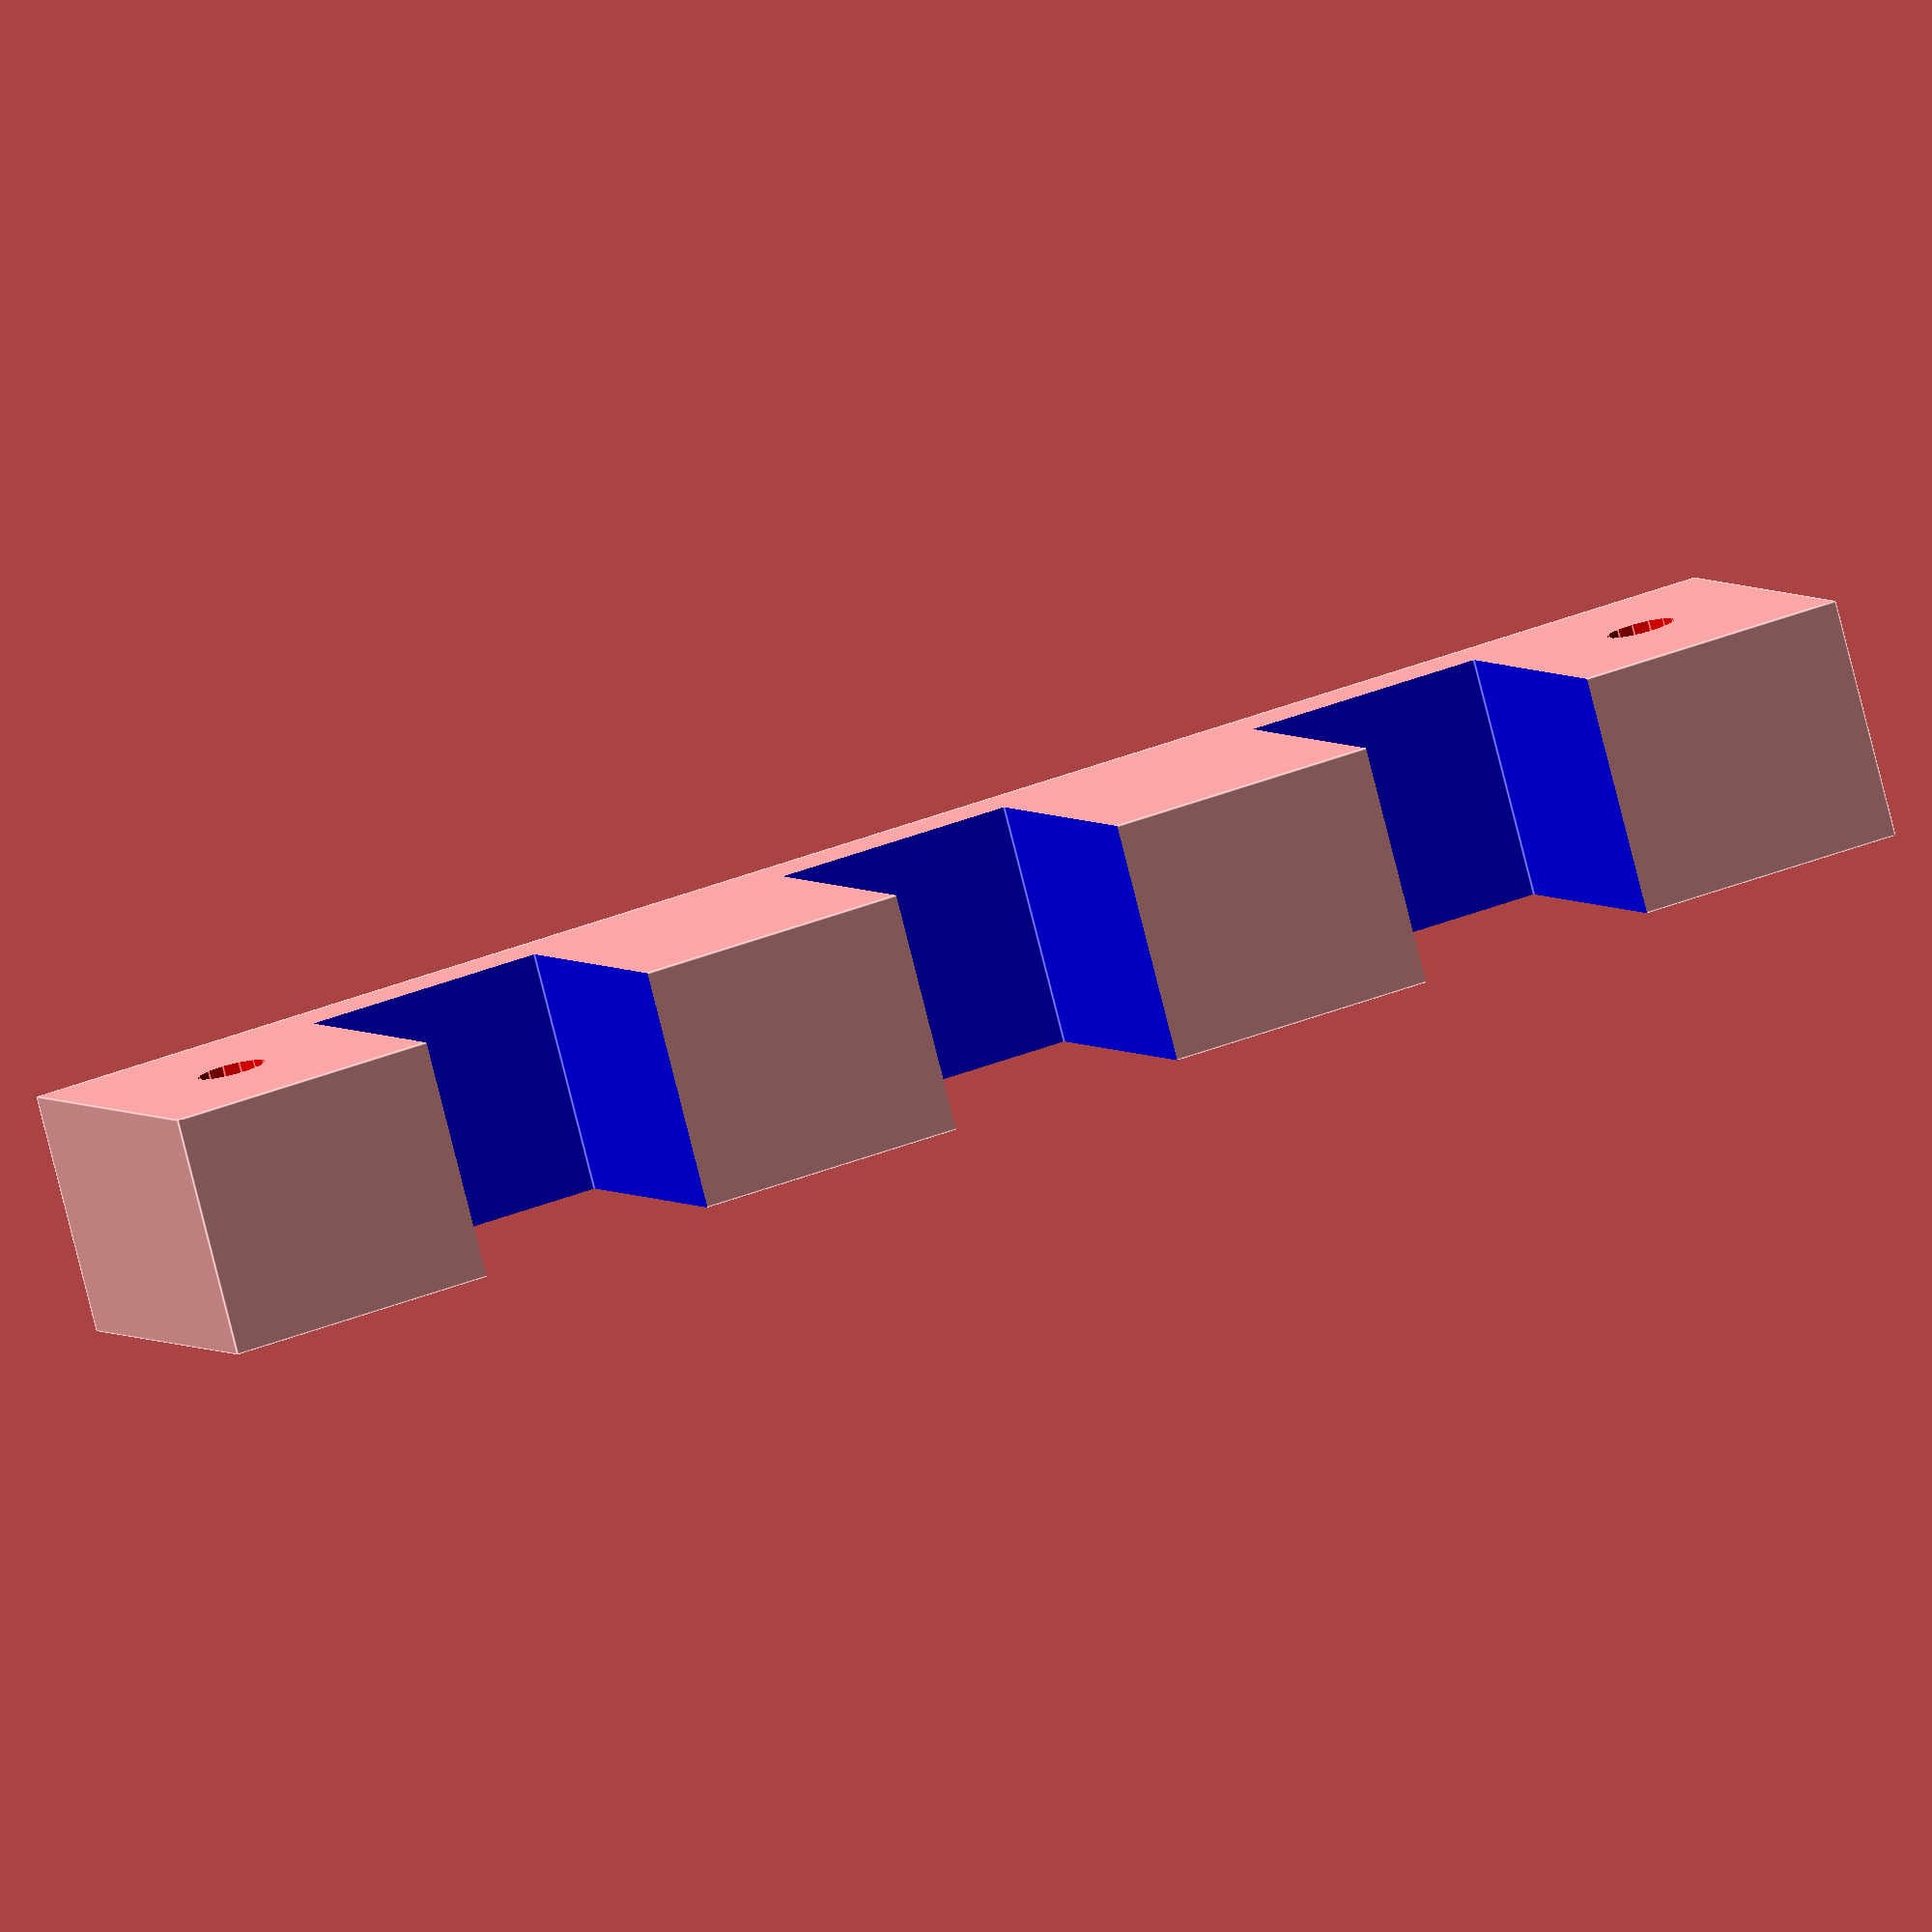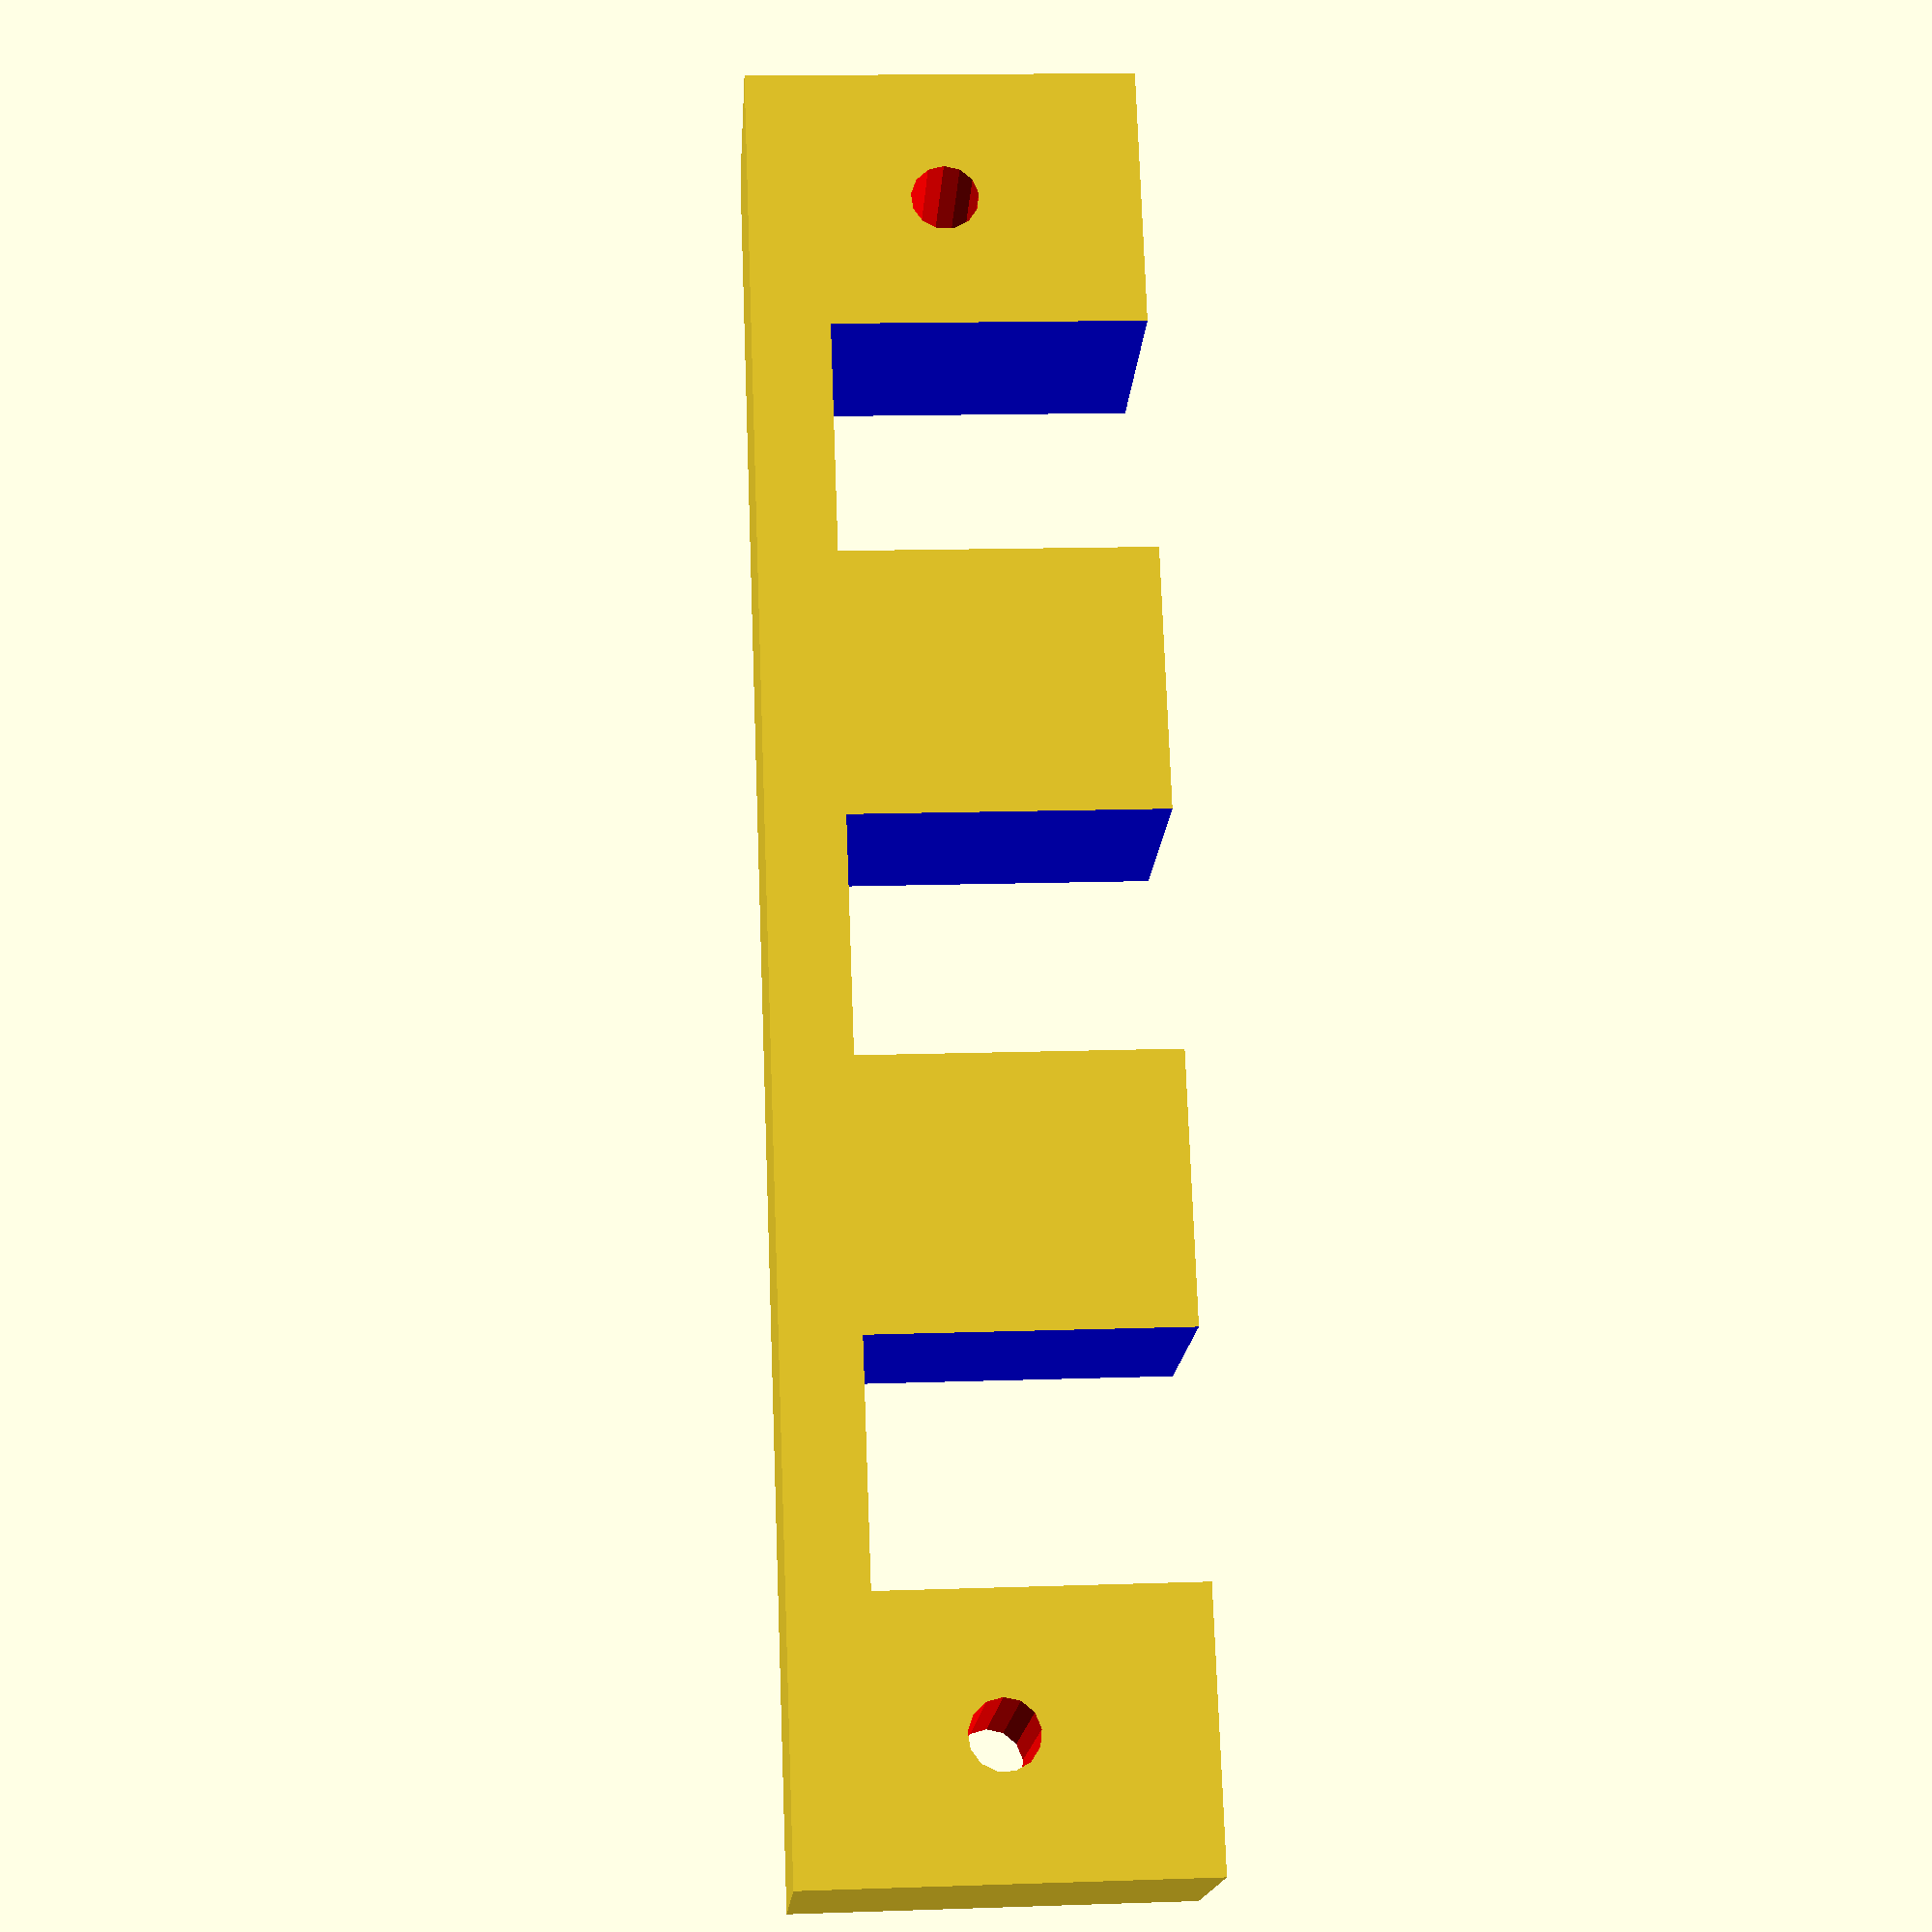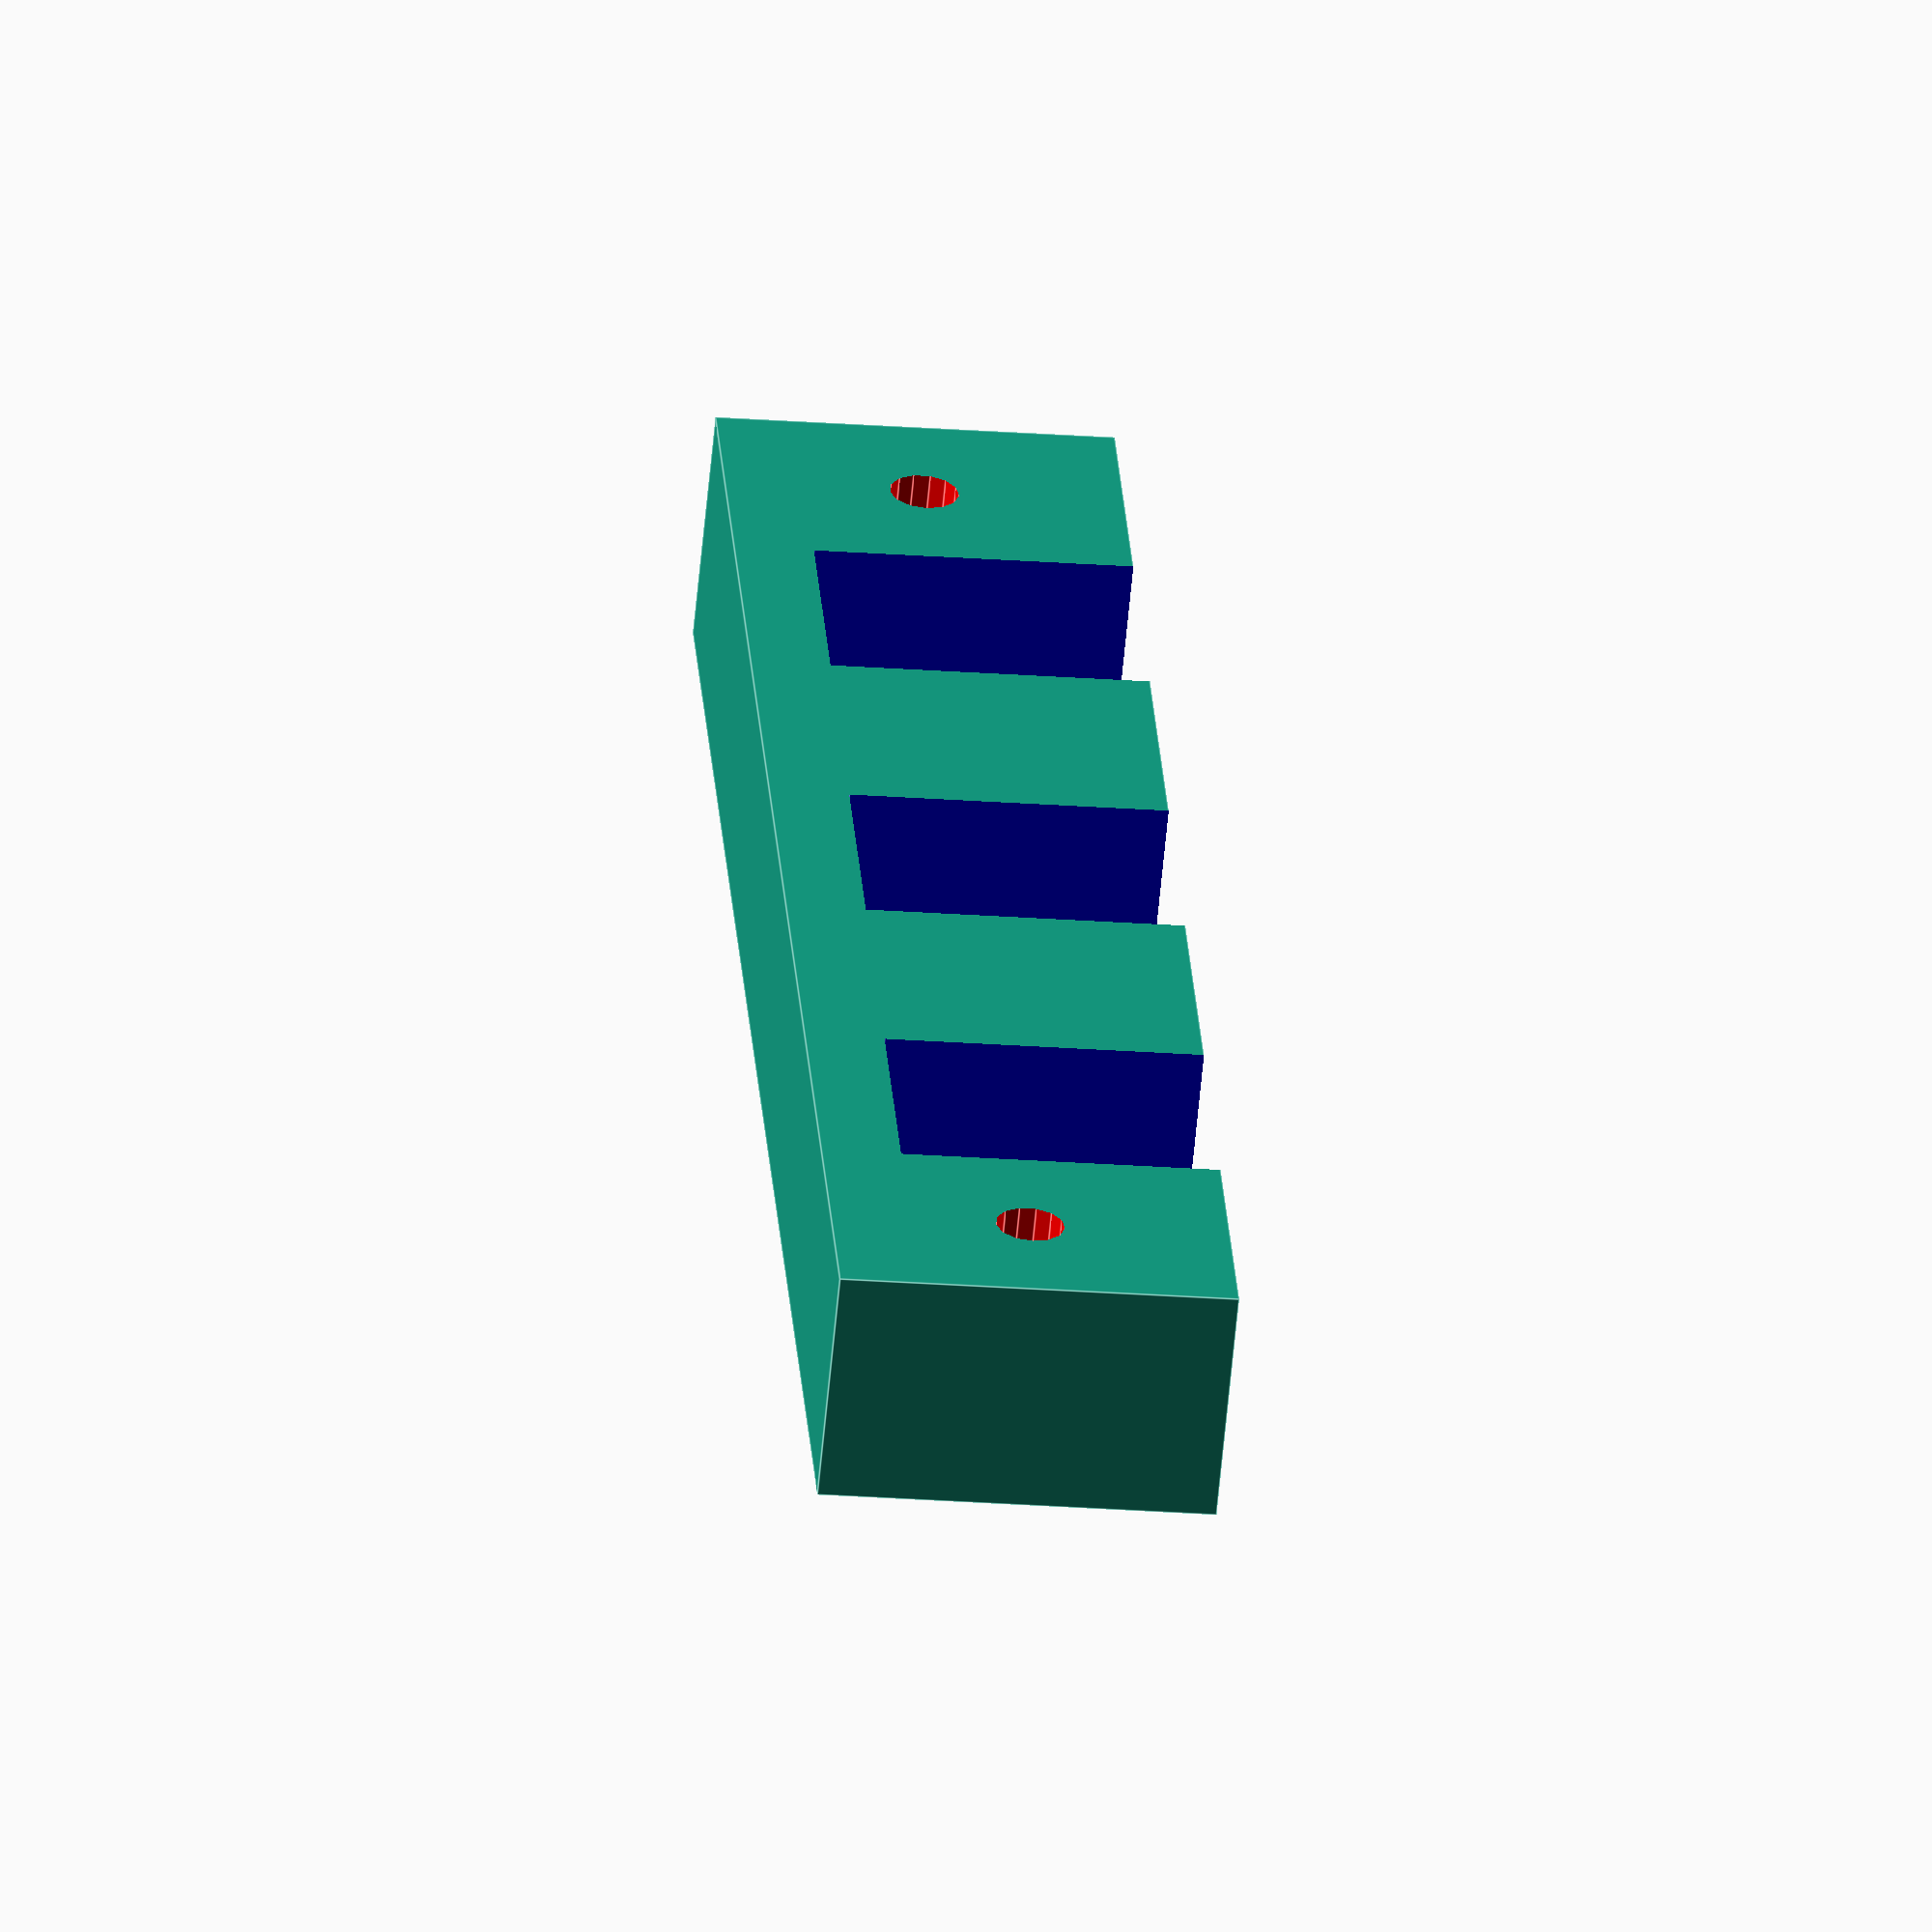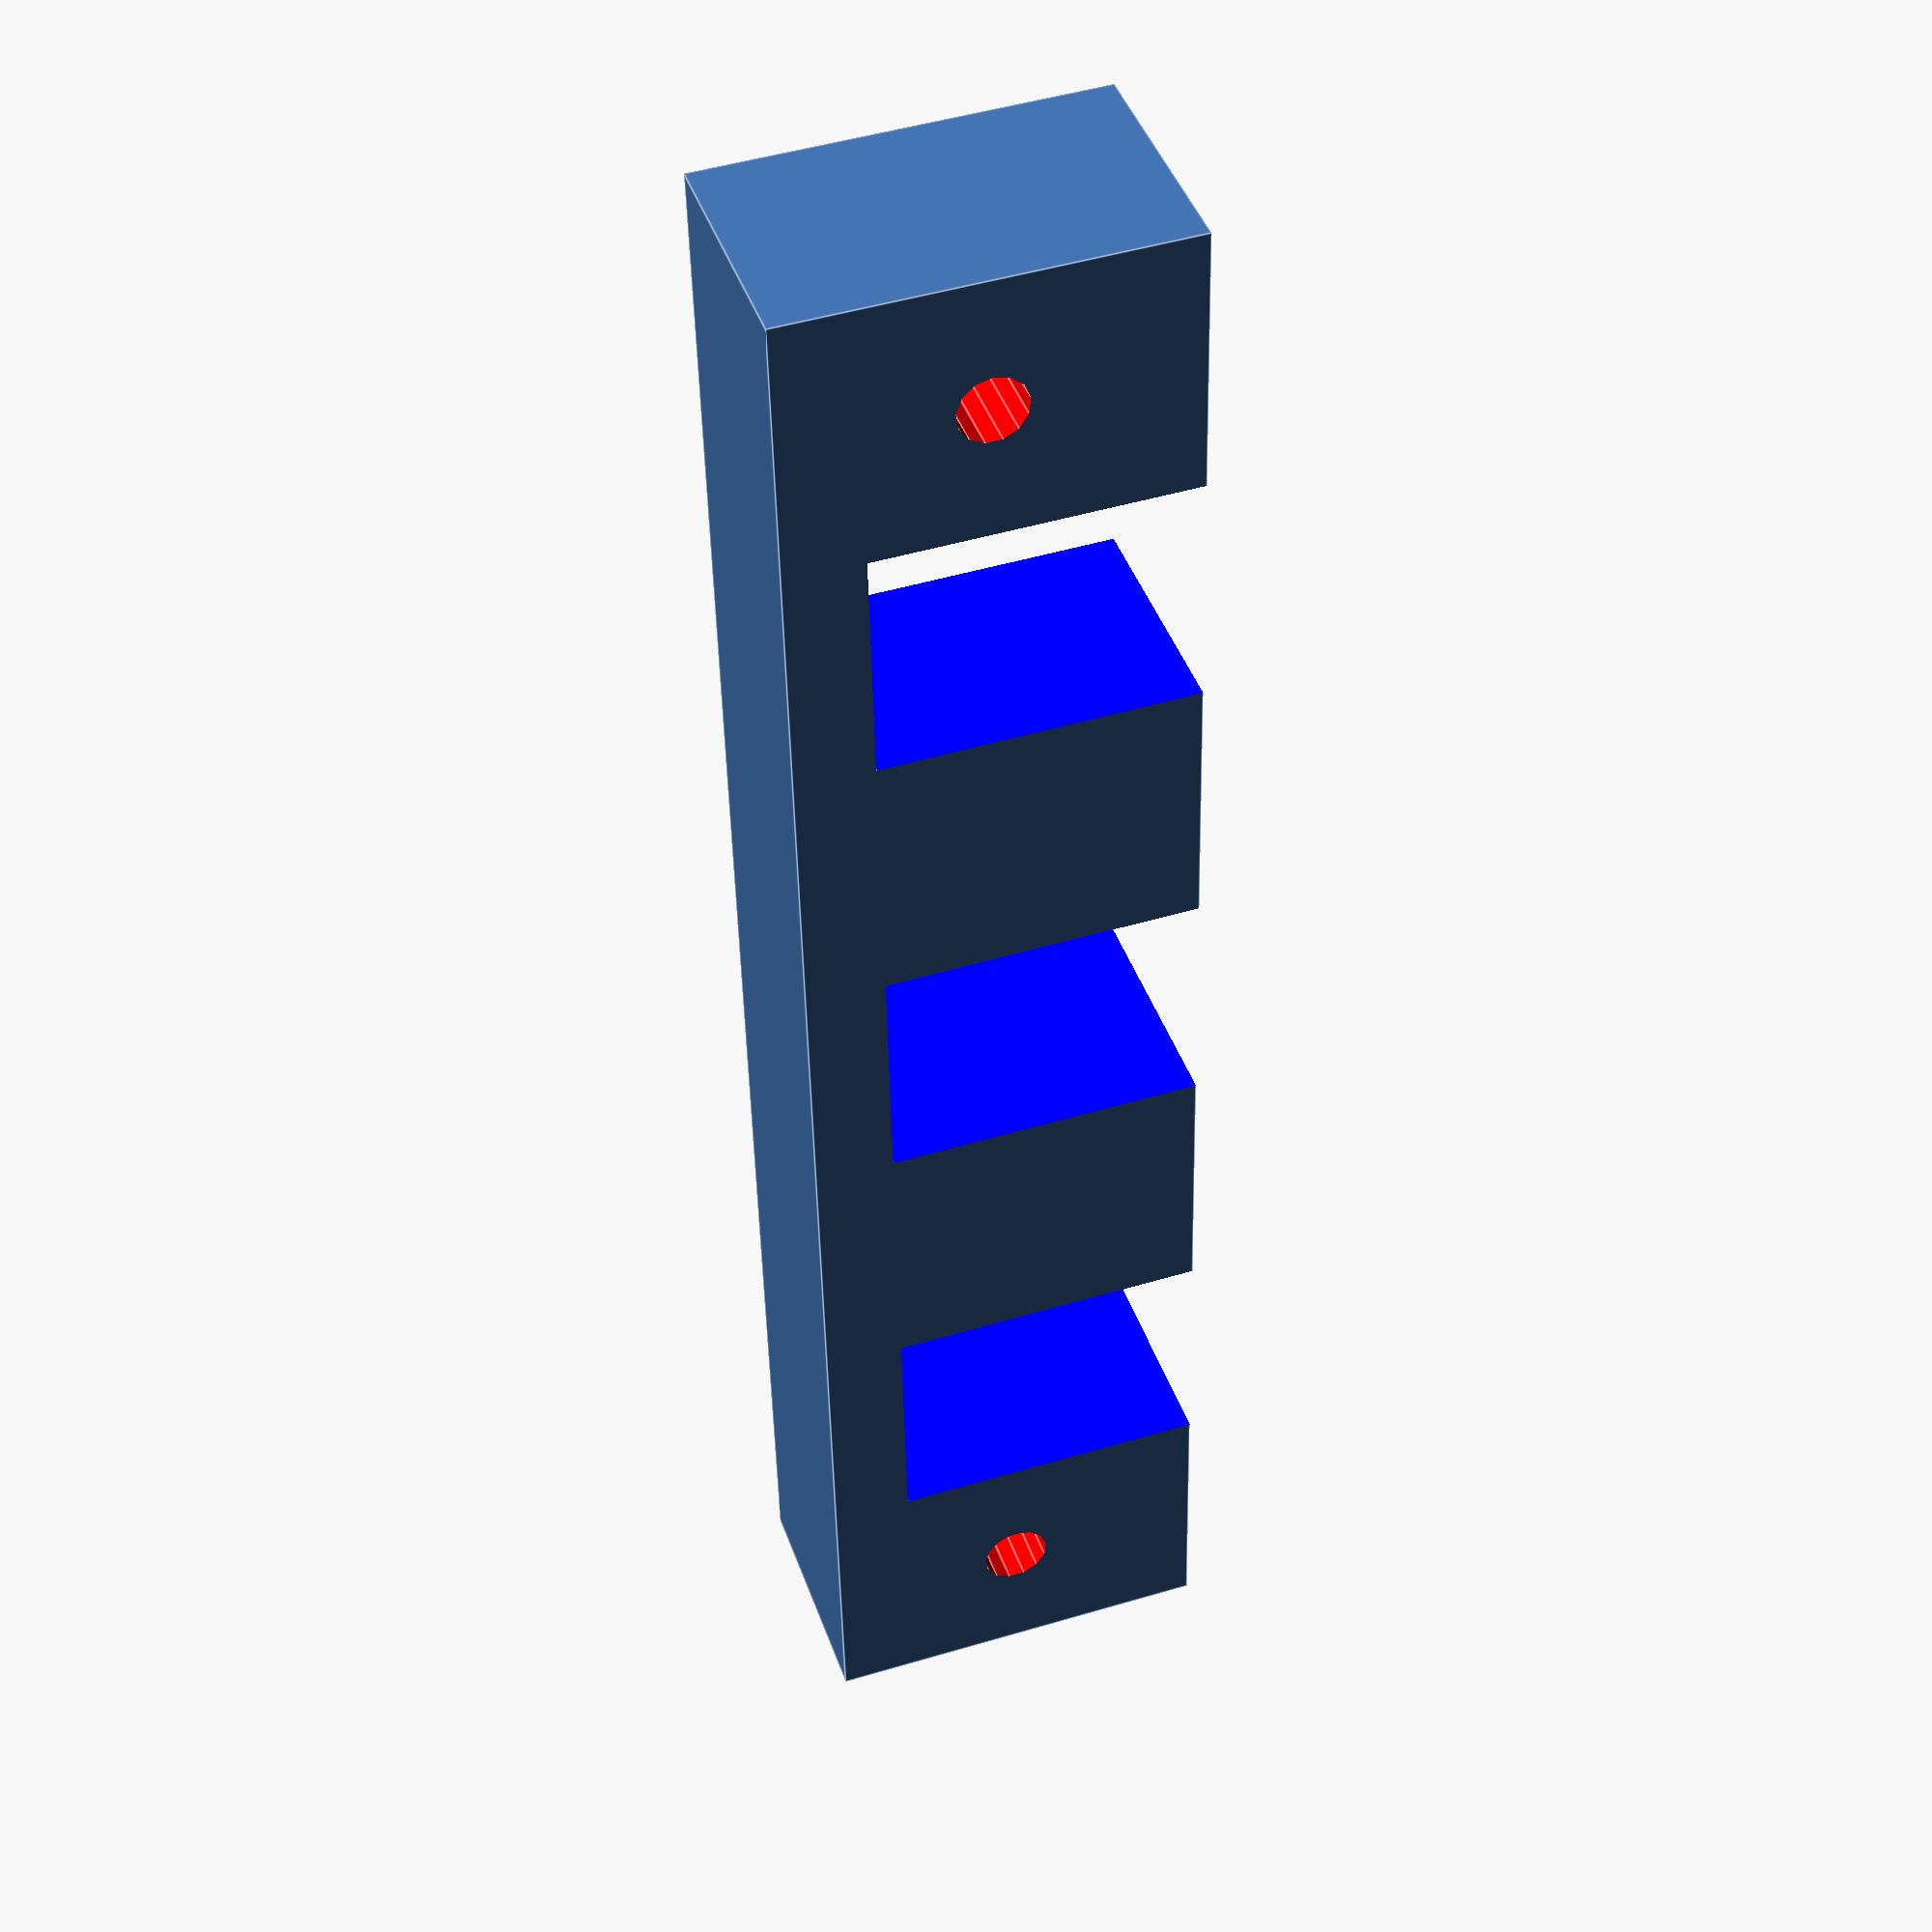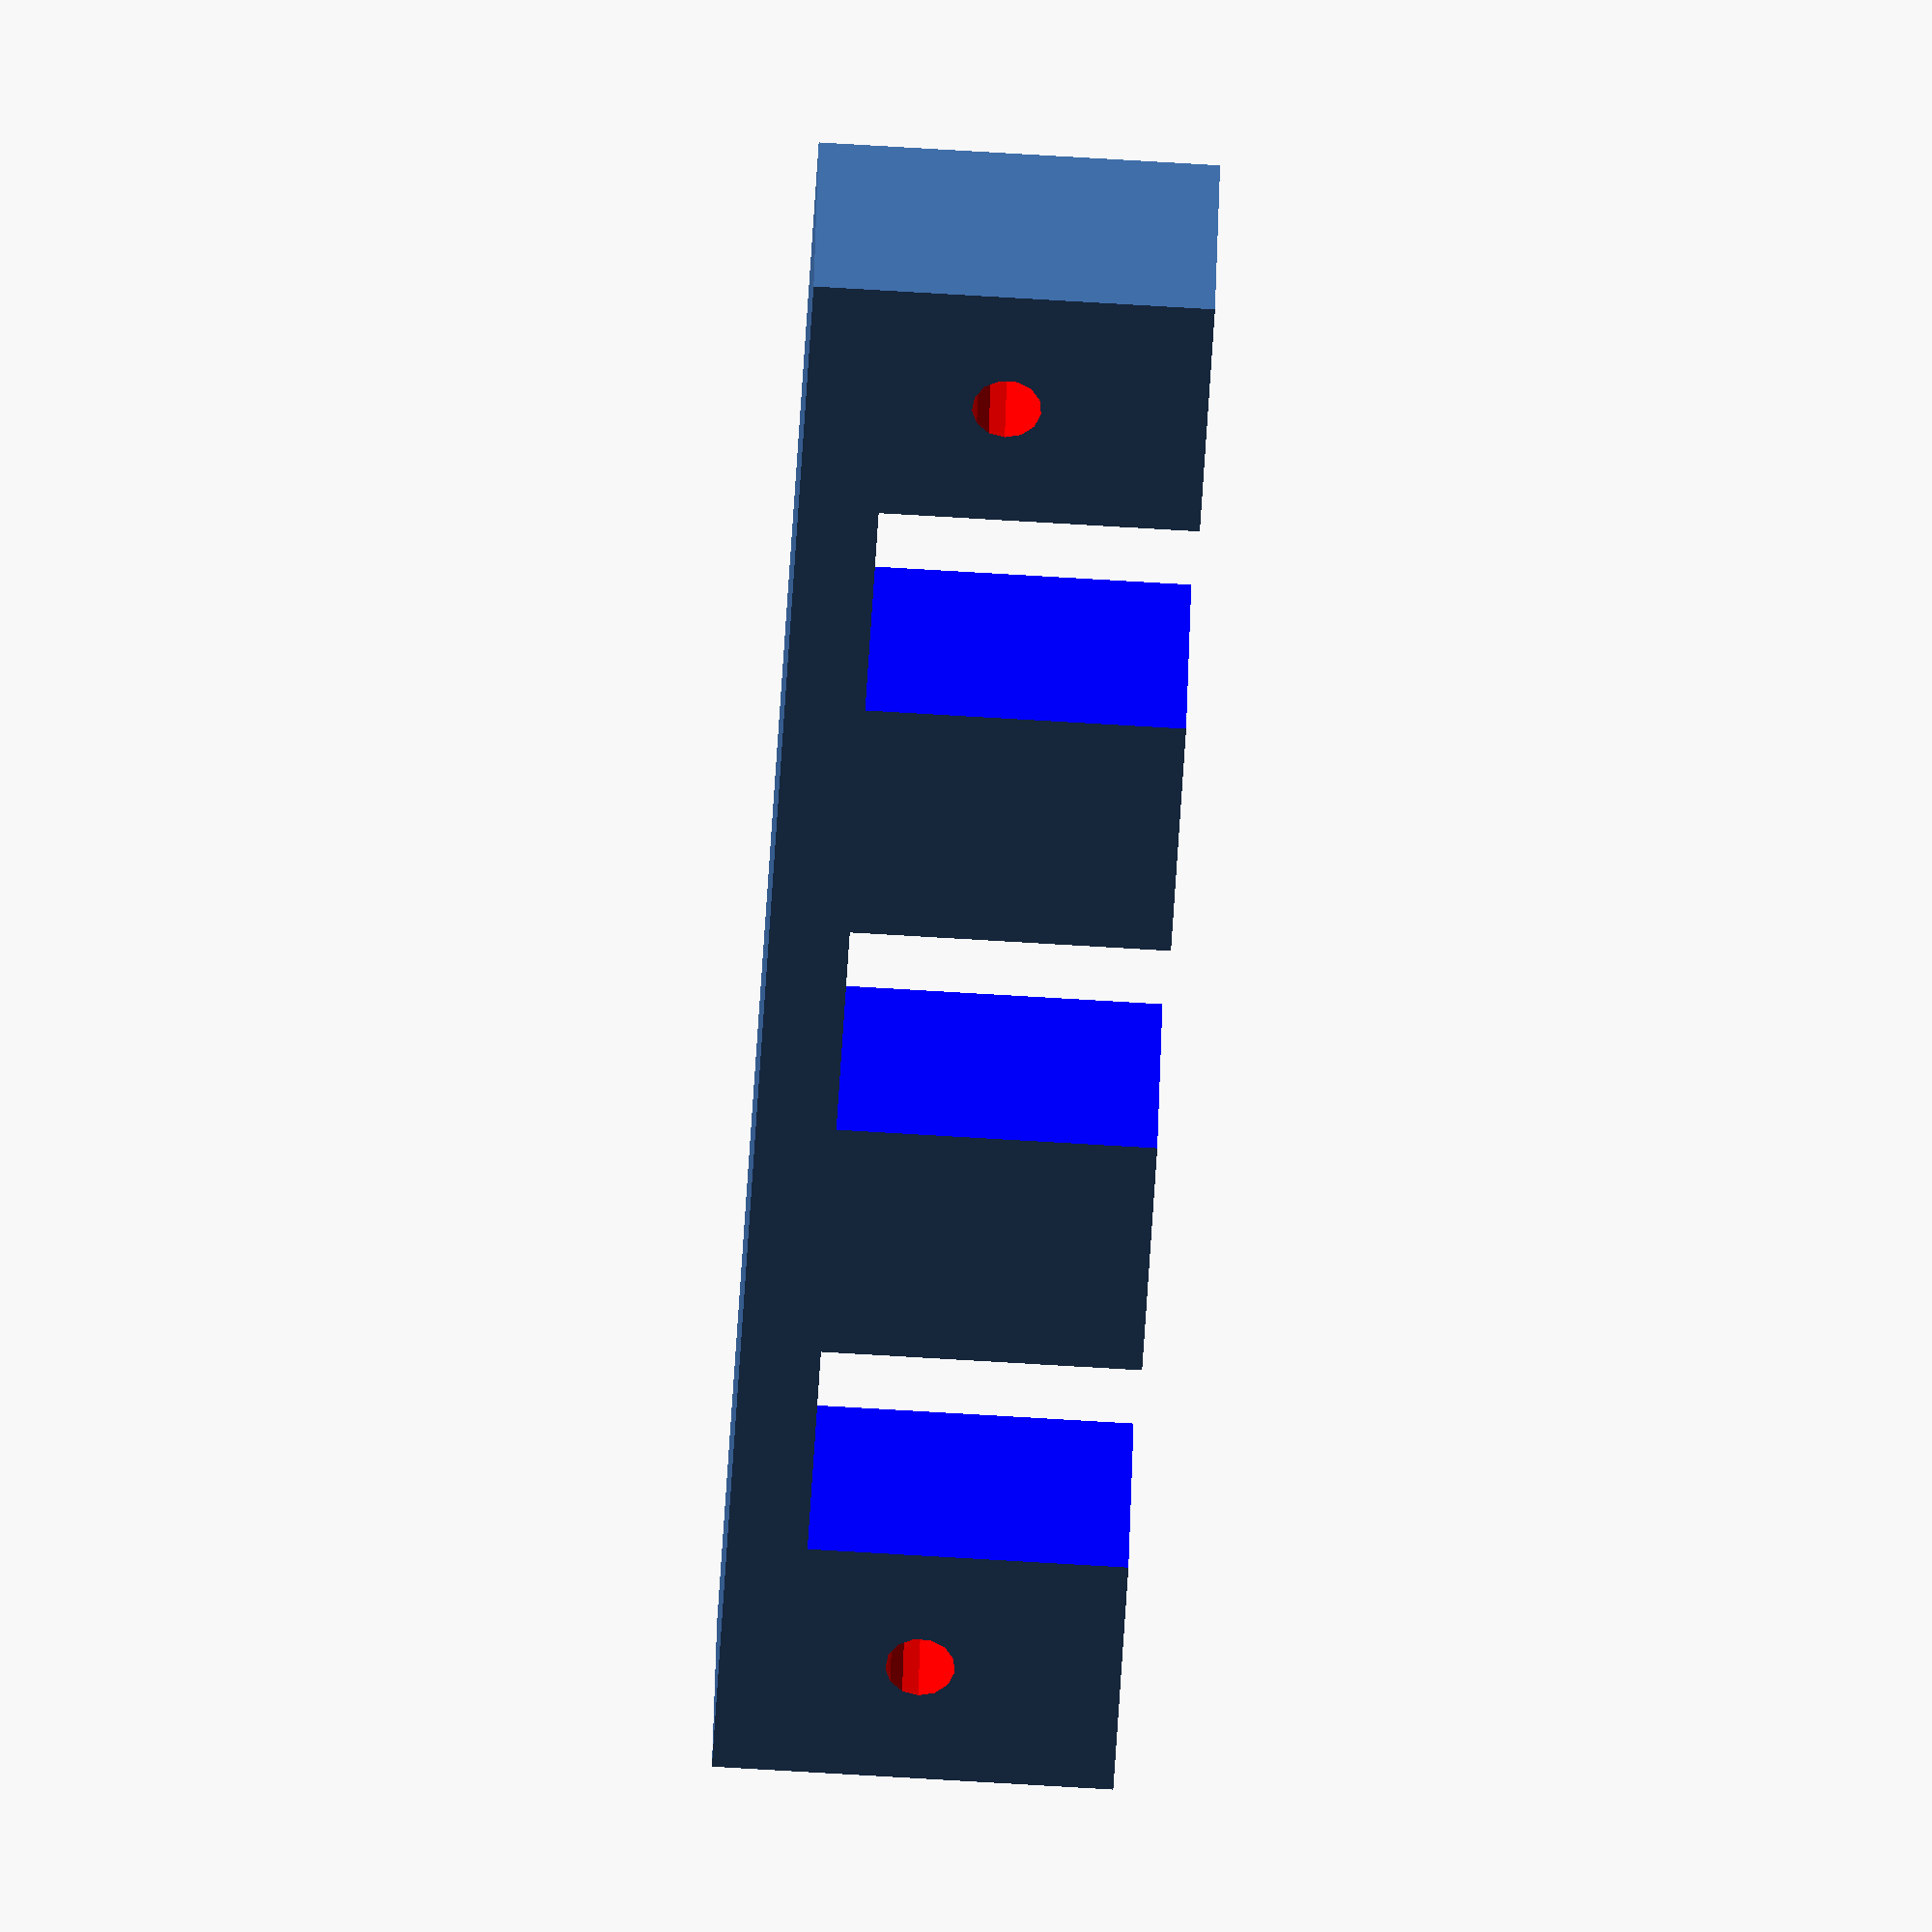
<openscad>
bar_w = 210;
bar_d = 28;
bar_h = 46;

cut_w = 28;
cut_h = bar_h - (bar_h * (20/100)); // 20%
cut_d = 32;

c1_pos = (bar_w - (3 * cut_w)) / 4;
c2_pos = c1_pos + cut_w + c1_pos;
c3_pos = c2_pos + cut_w + c1_pos;

thread_hole = 8;
t1_pos = [
    (c1_pos / 2),
    (bar_h / 2),
    (-bar_d - 1)
];

t2_pos = [
    ((c3_pos + cut_w) + c1_pos / 2),
    (bar_h / 2),
    (-bar_d - 1)
];




difference() {
    cube(size = [bar_w,bar_d,bar_h], center=false);
    
    color("blue")
    translate([c1_pos,-1,bar_h - cut_h])
    cube(size = [cut_w, cut_d, cut_h+1], center=false);
    
    color("blue")
    translate([c2_pos,-1,bar_h - cut_h])
    cube(size = [cut_w, cut_d, cut_h+1], center=false);
    
    color("blue")
    translate([c3_pos,-1,bar_h - cut_h])
    cube(size = [cut_w, cut_d, cut_h+1], center=false);
    
    // T1
    rotate([90,0,0])
    translate(t1_pos)
    color("red")
    cylinder(d = thread_hole,h = bar_d + 2);
    
    // T2
    rotate([90,0,0])
    translate(t2_pos)
    color("red")
    cylinder(d = thread_hole,h = bar_d + 2);
}
</openscad>
<views>
elev=176.4 azim=164.8 roll=200.6 proj=o view=edges
elev=344.7 azim=301.2 roll=265.9 proj=p view=wireframe
elev=205.9 azim=306.2 roll=276.6 proj=o view=edges
elev=133.0 azim=93.5 roll=288.8 proj=p view=edges
elev=254.6 azim=159.3 roll=273.4 proj=o view=wireframe
</views>
